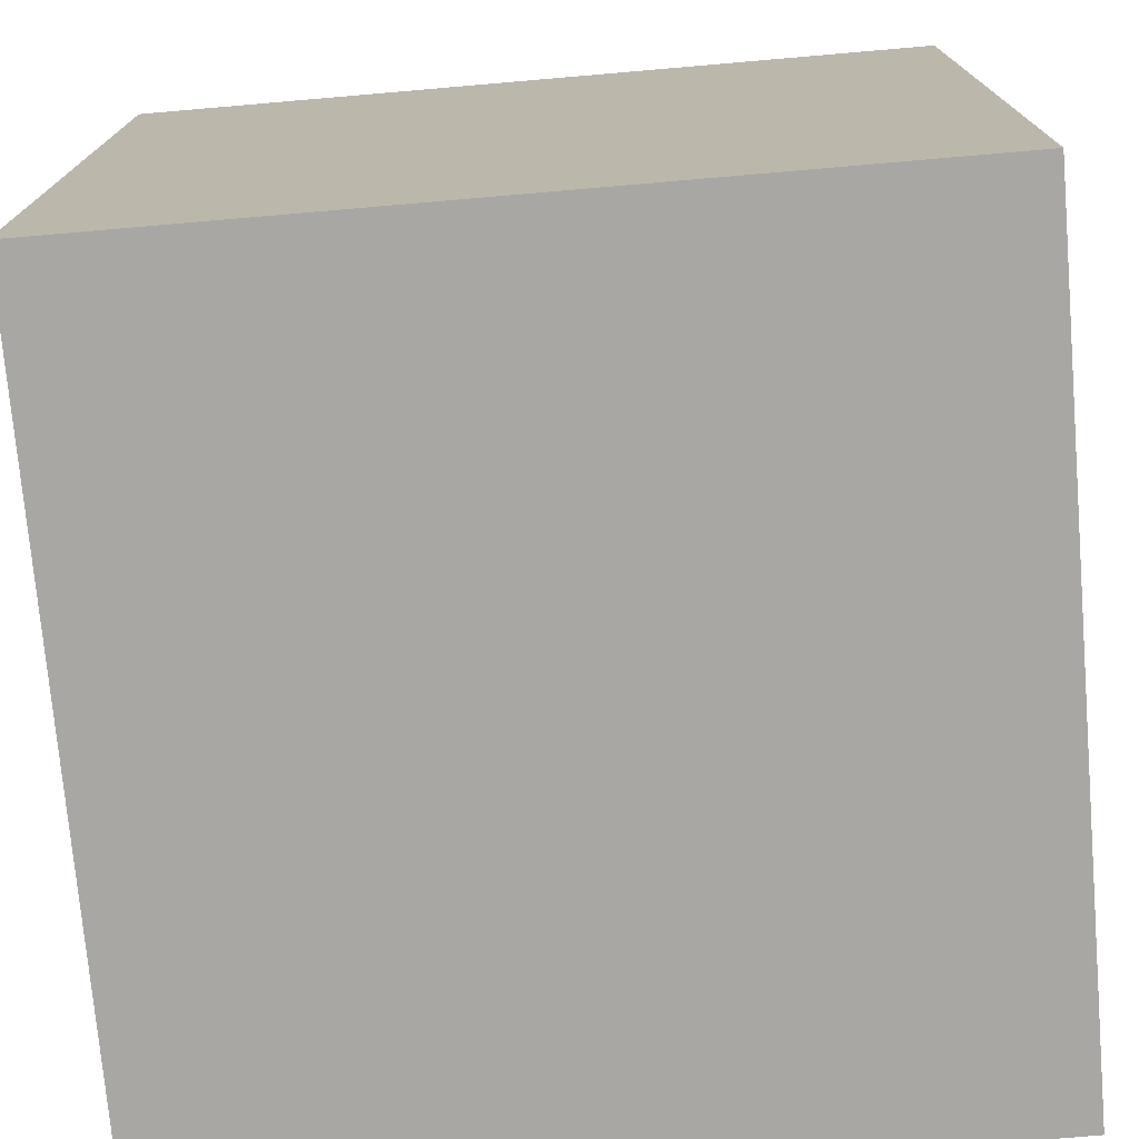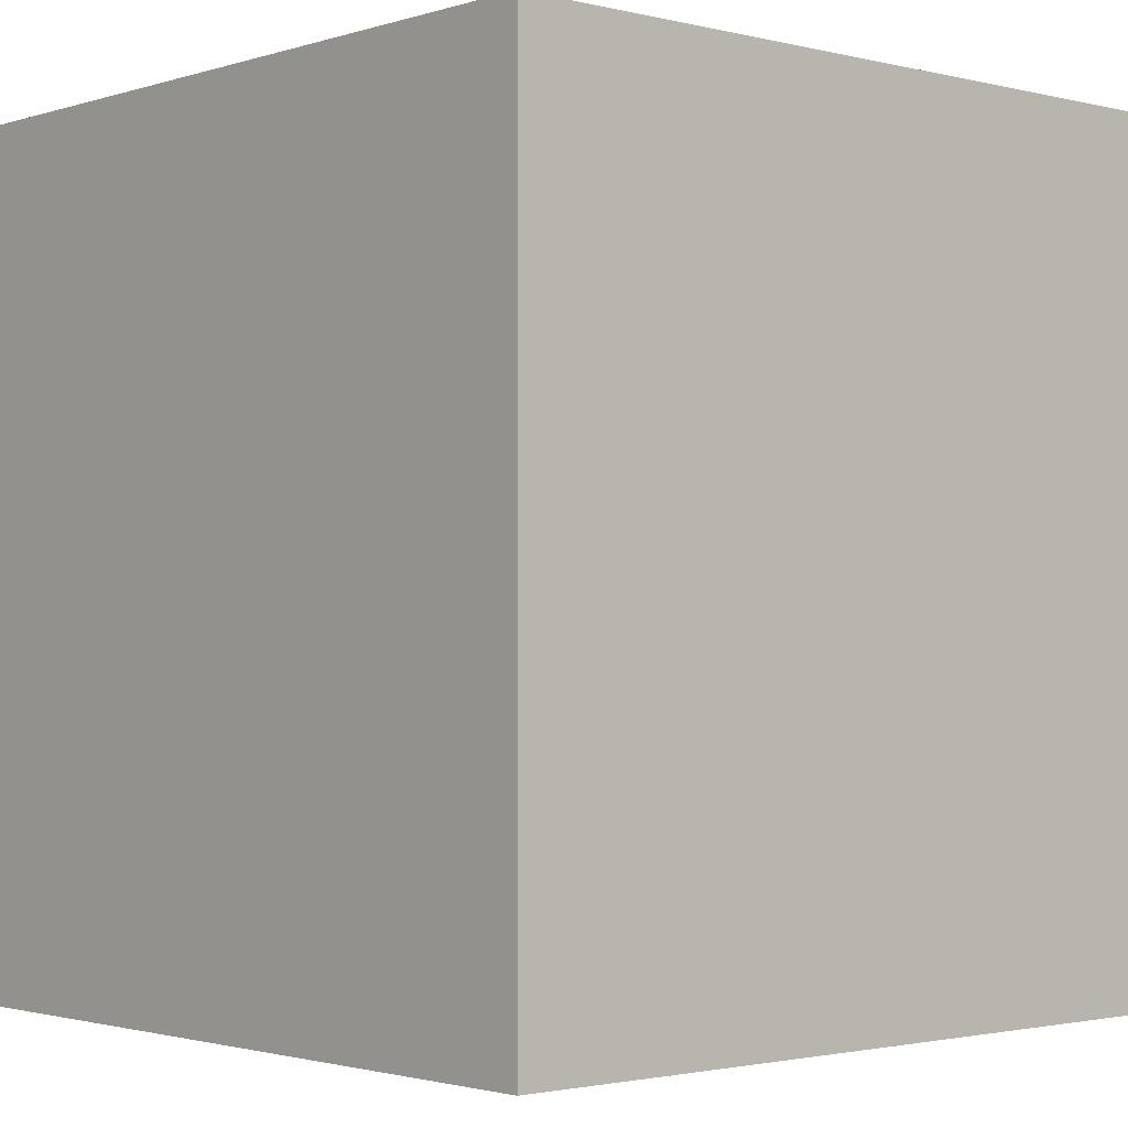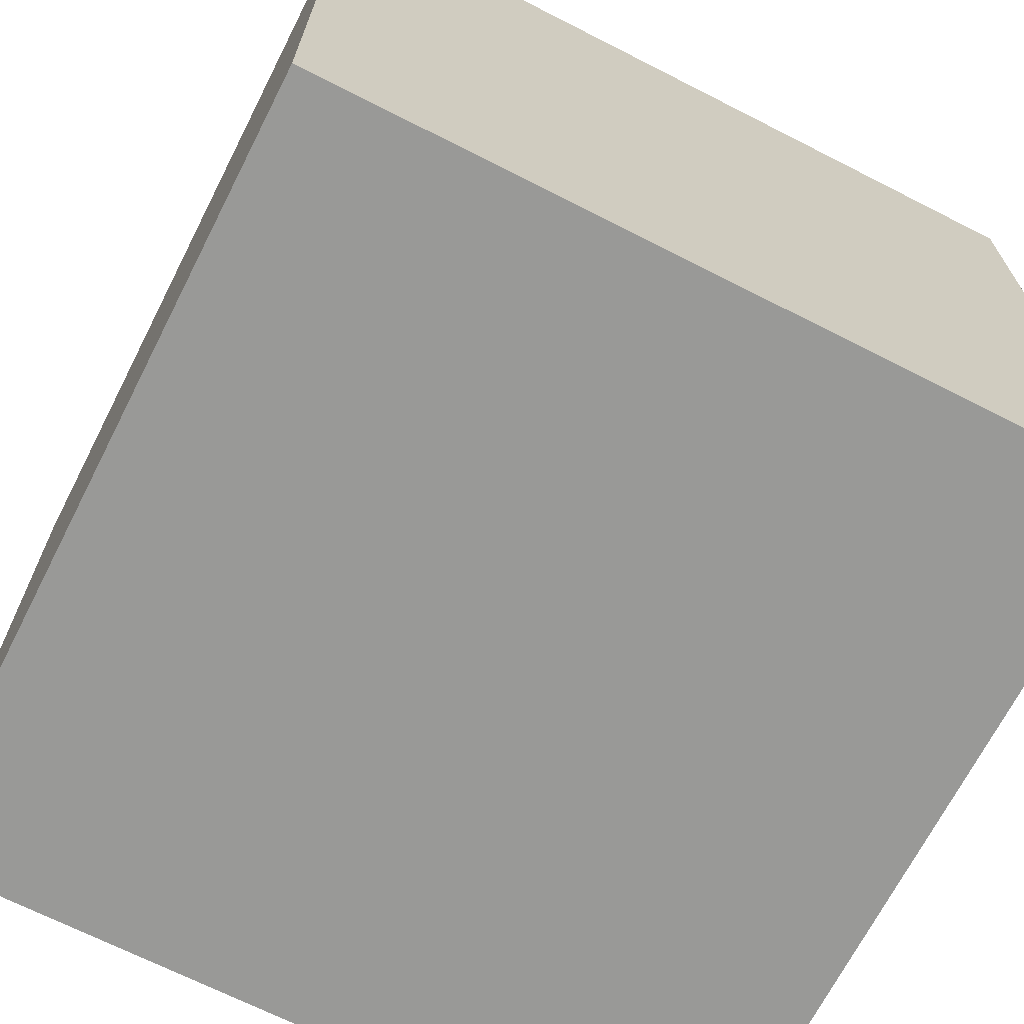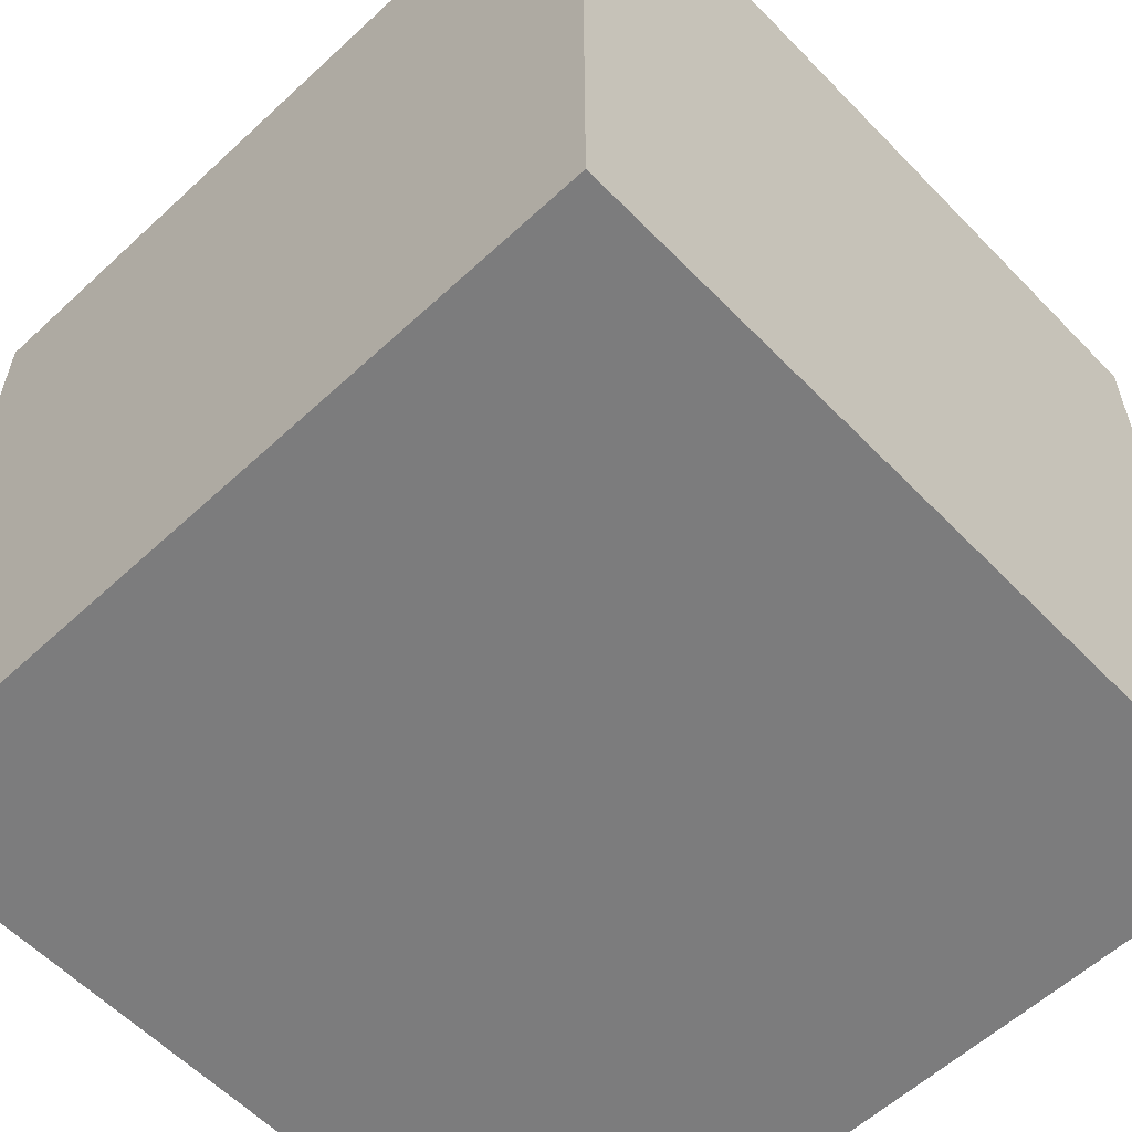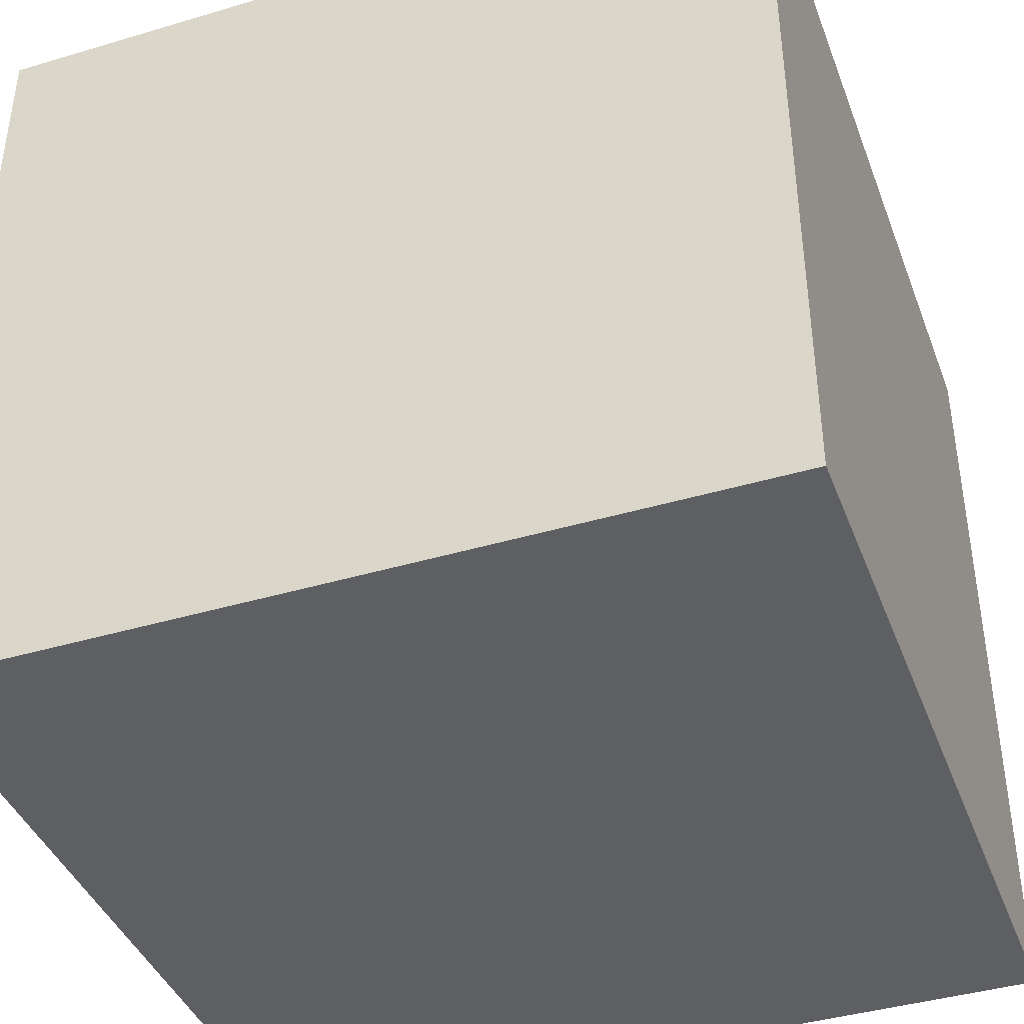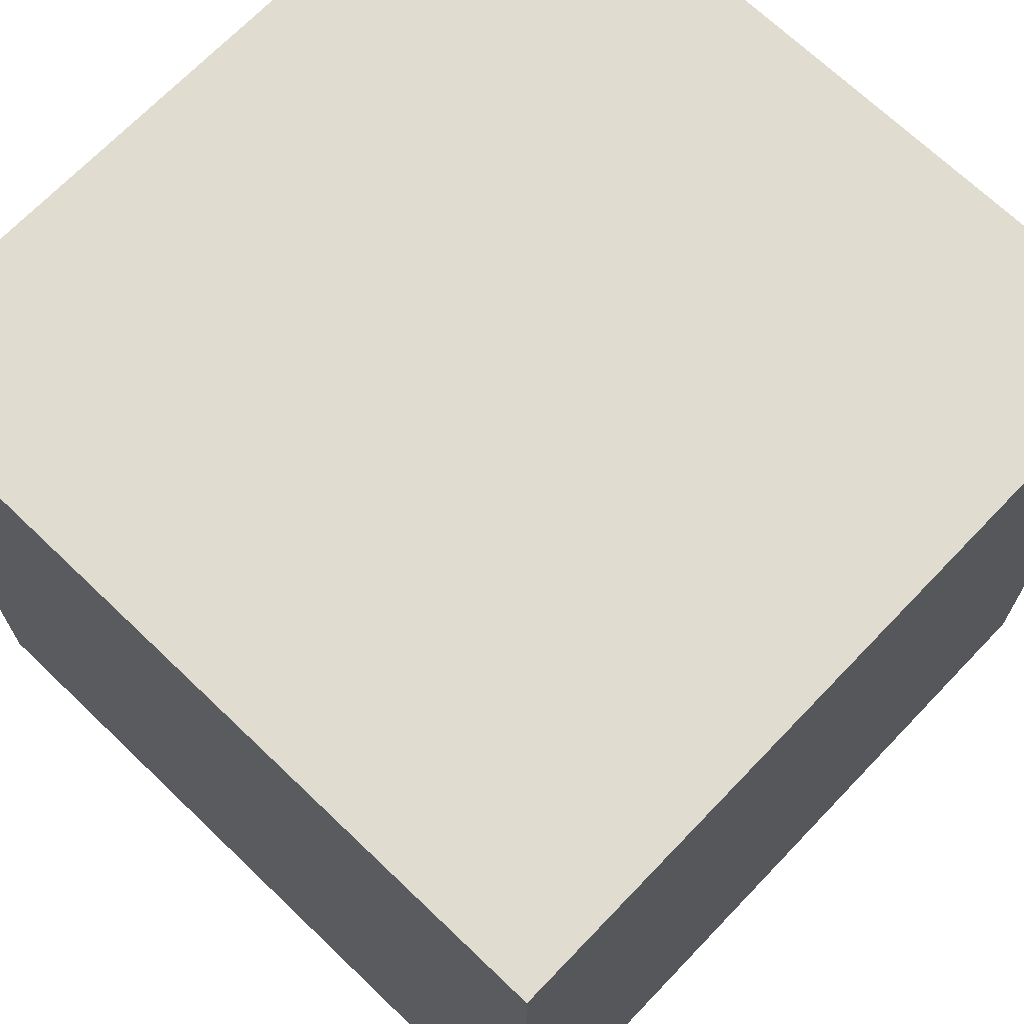
<metadata>
{"format":"obj","ext":"obj","renderer":"f3d","projection":"perspective","resolution":1024,"background":"white","views":[{"elev":-74.6,"azim":-85.1,"up":"+Z"},{"elev":-1.8,"azim":-41.6,"up":"+Y"},{"elev":-68.8,"azim":153.0,"up":"+Z"},{"elev":-58.8,"azim":43.6,"up":"+Y"},{"elev":-41.1,"azim":109.9,"up":"+Z"},{"elev":69.5,"azim":-136.2,"up":"+Y"}]}
</metadata>
<code>
o Cube
v -80 -80 160
v -80 -80 0
v -80 80 160
v -80 80 0
v 80 -80 160
v 80 -80 0
v 80 80 160
v 80 80 0
f 4 3 7 8
f 8 7 5 6
f 2 1 3 4
f 6 5 1 2
f 1 5 7 3
f 6 2 4 8

</code>
